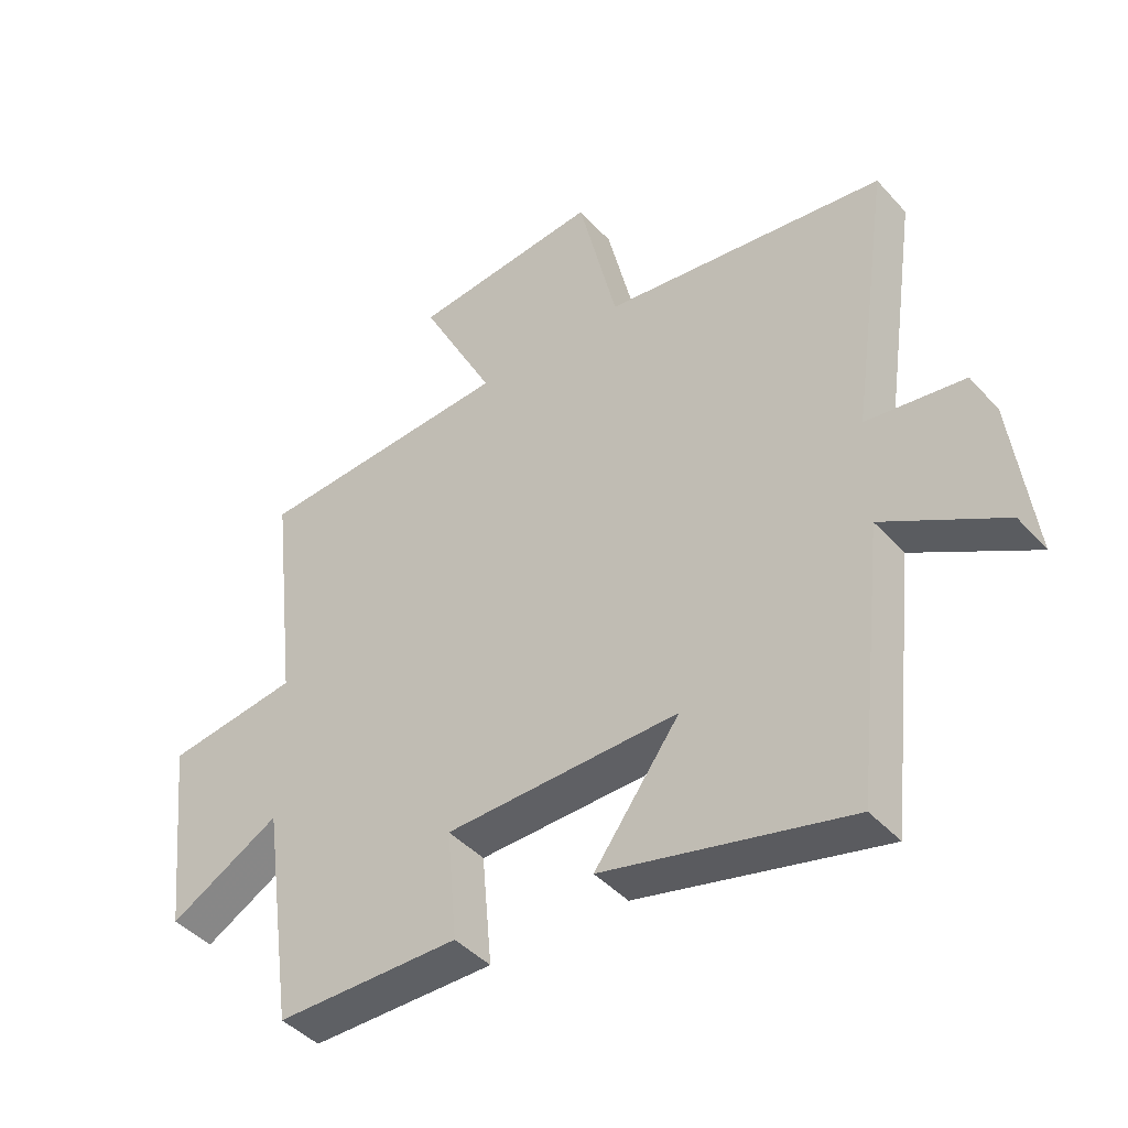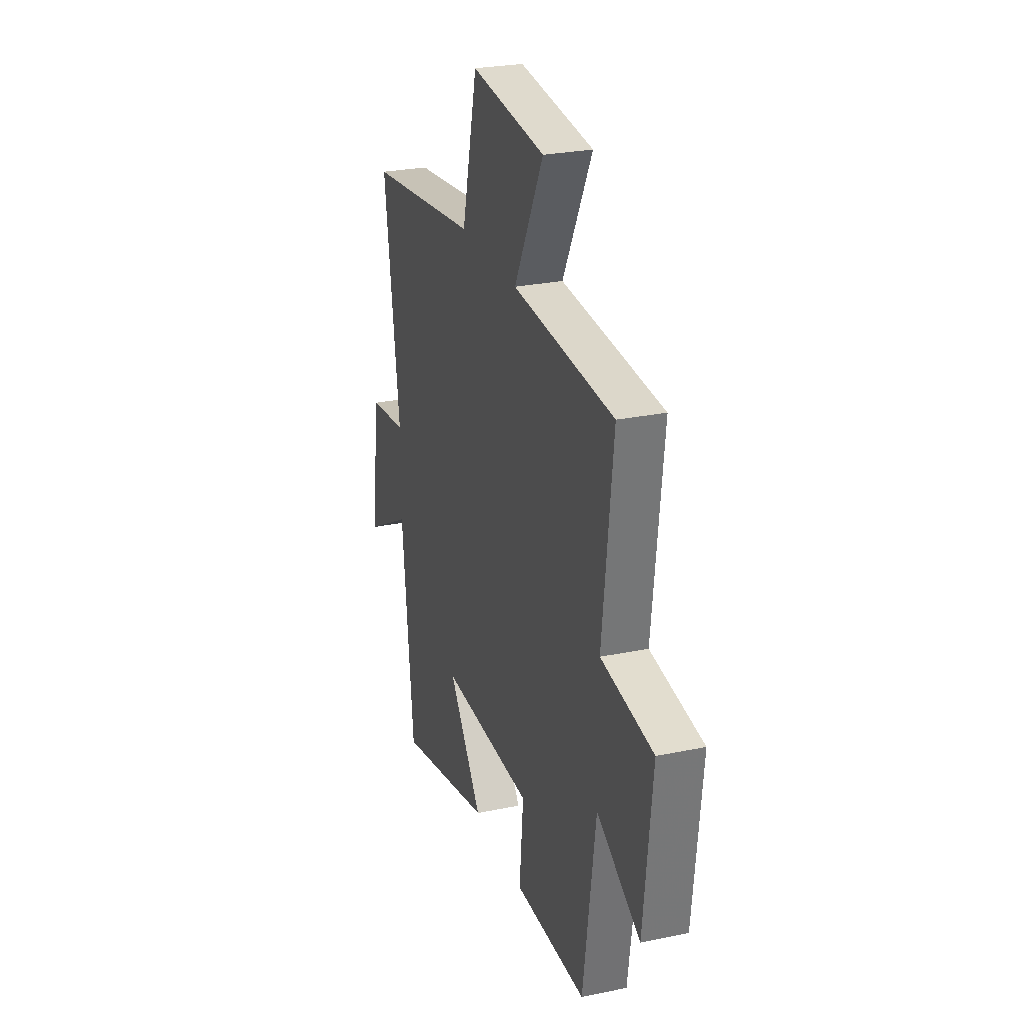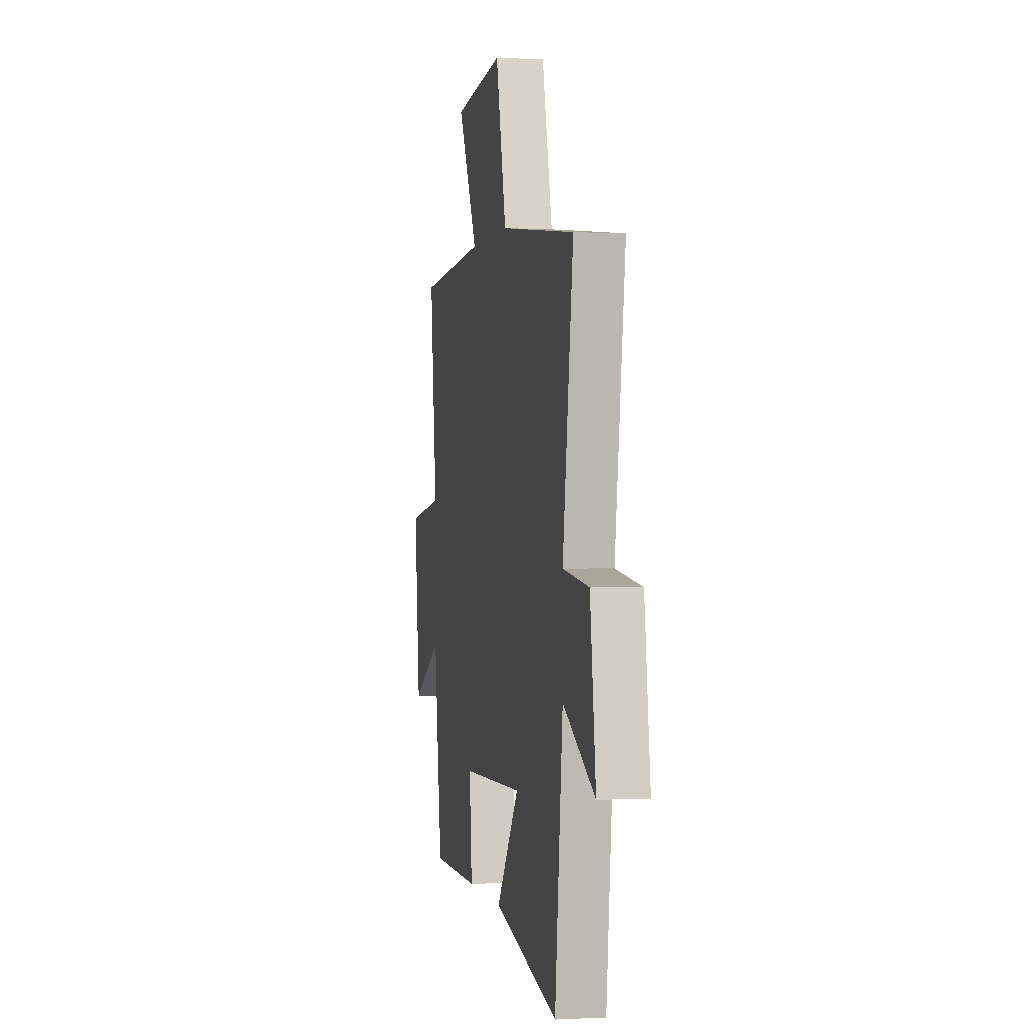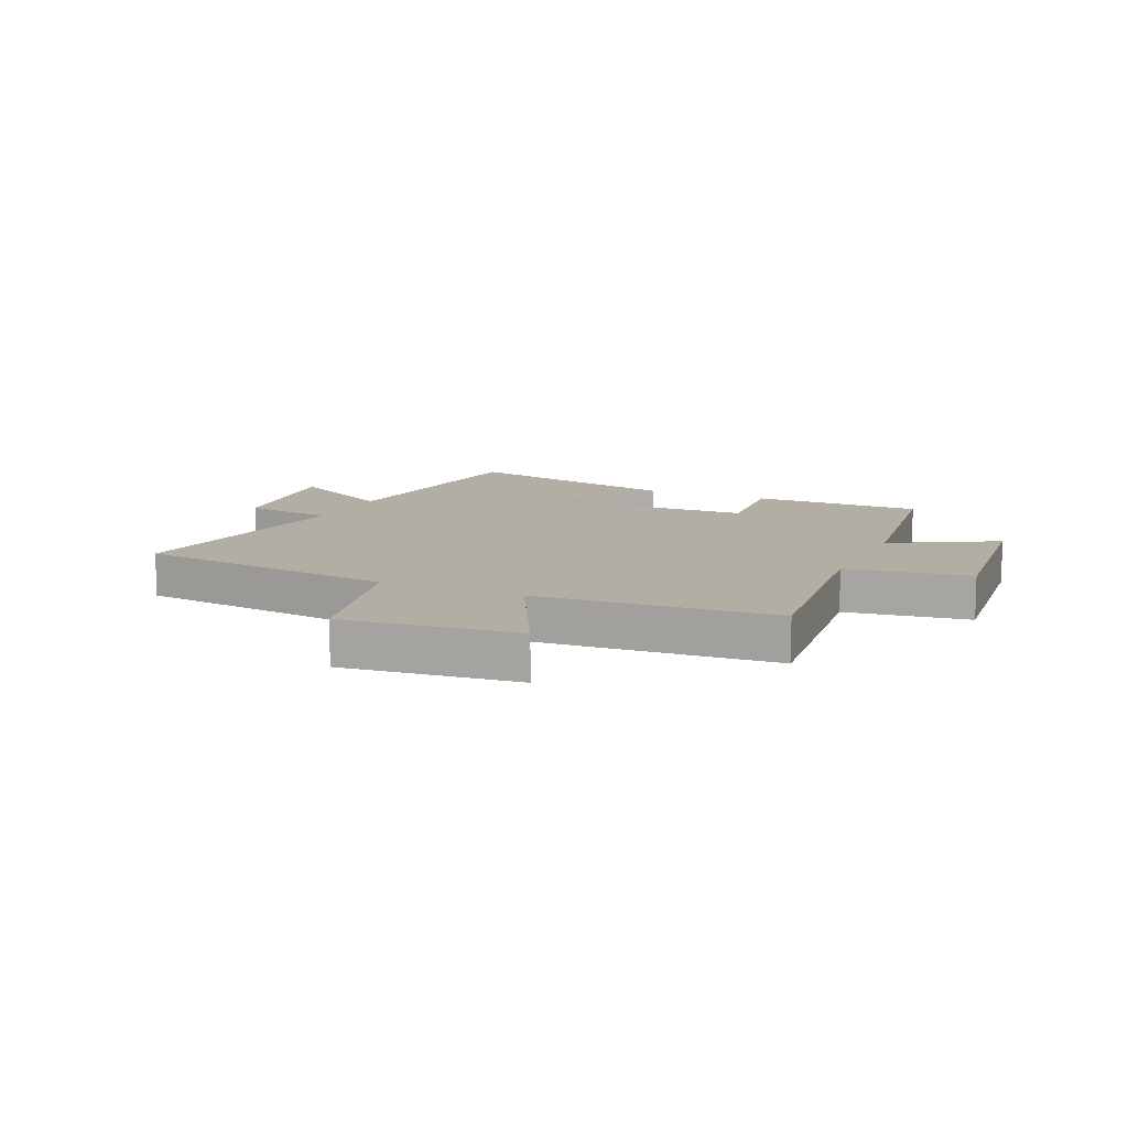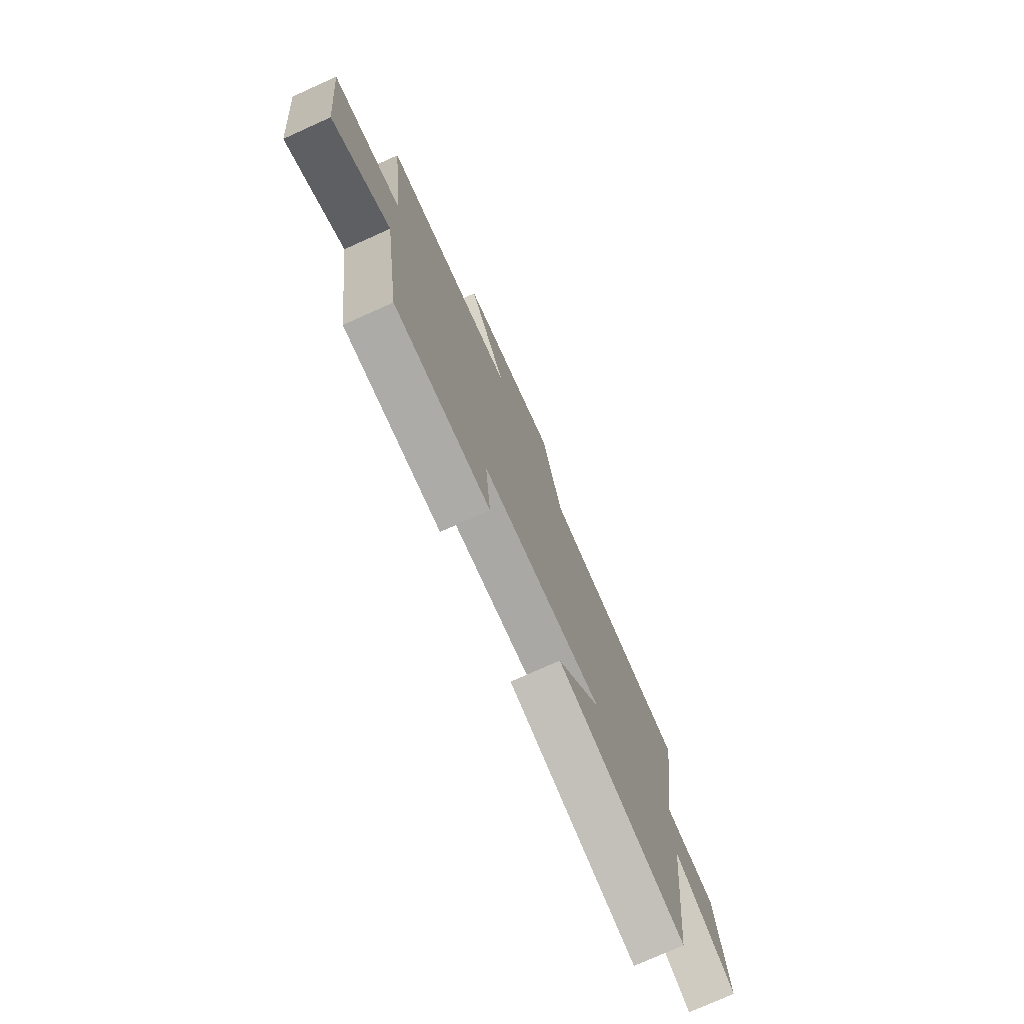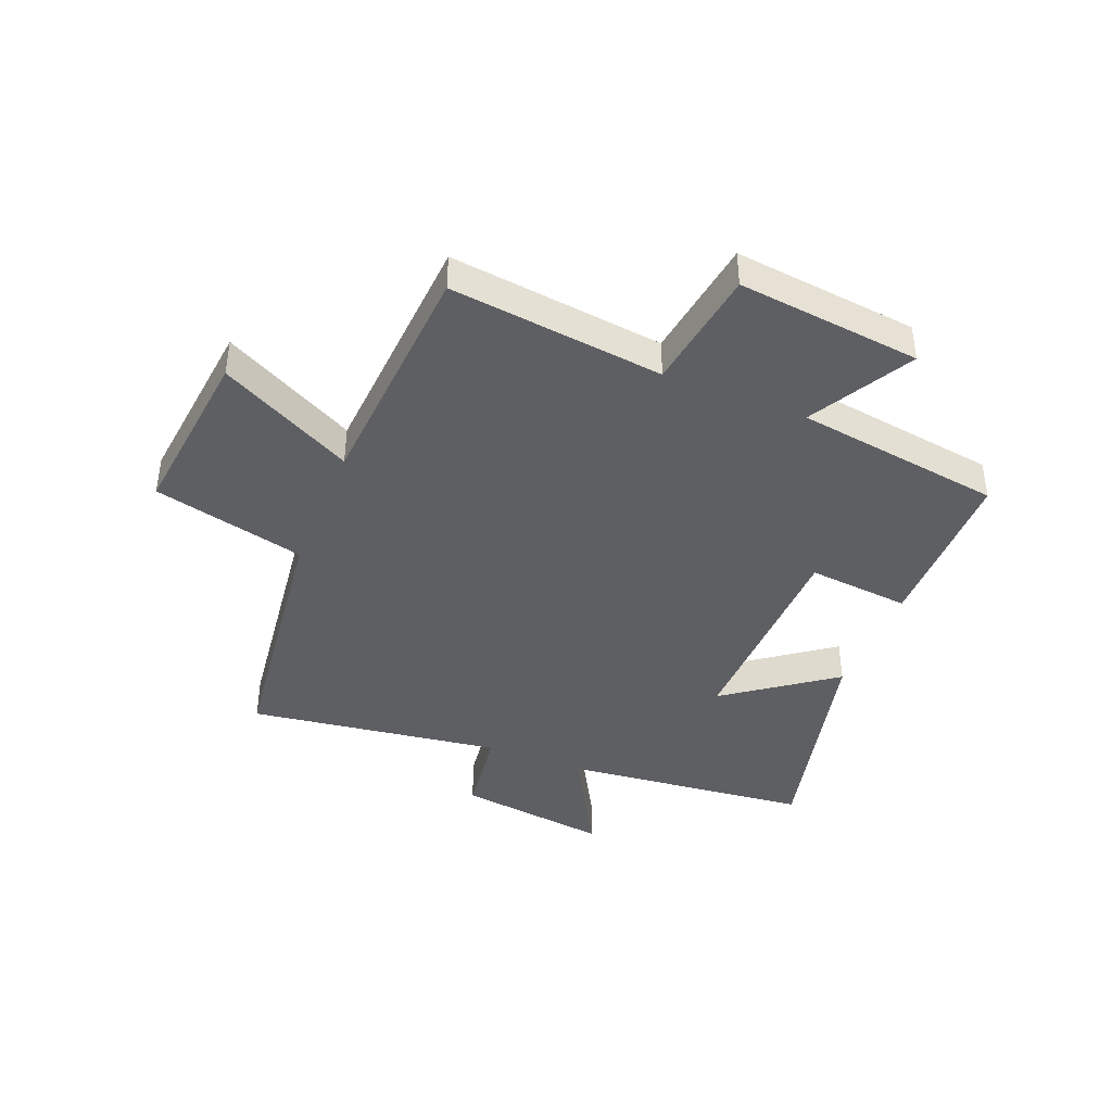
<metadata>
{"format":"obj","ext":"obj","renderer":"f3d","projection":"perspective","resolution":1024,"background":"white","views":[{"elev":-43.2,"azim":-141.6,"up":"+Z"},{"elev":26.7,"azim":72.0,"up":"+Z"},{"elev":-0.3,"azim":-101.4,"up":"+Z"},{"elev":10.9,"azim":24.2,"up":"+Y"},{"elev":-76.0,"azim":114.2,"up":"+Z"},{"elev":-41.4,"azim":67.9,"up":"+Y"}]}
</metadata>
<code>
v -0.453 0.07 -0.594
v -0.5 0.07 -0.169
v -0.69 0.07 -0.276
v -0.656 0.07 -0.014
v -0.5 0.07 0.007
v -0.563 0.07 0.442
v -0.112 0.07 0.5
v -0.05 0.07 0.762
v 0.25 0.07 0.73
v 0.132 0.07 0.5
v 0.542 0.07 0.474
v 0.5 0.07 0.106
v 0.711 0.07 0.076
v 0.677 0.07 -0.24
v 0.5 0.07 -0.142
v 0.45 0.07 -0.498
v 0.157 0.07 -0.5
v 0.173 0.07 -0.324
v -0.199 0.07 -0.316
v -0.063 0.07 -0.5
v -0.453 0 -0.594
v -0.5 0 -0.169
v -0.69 0 -0.276
v -0.656 0 -0.014
v -0.5 0 0.007
v -0.563 0 0.442
v -0.112 0 0.5
v -0.05 0 0.762
v 0.25 0 0.73
v 0.132 0 0.5
v 0.542 0 0.474
v 0.5 0 0.106
v 0.711 0 0.076
v 0.677 0 -0.24
v 0.5 0 -0.142
v 0.45 0 -0.498
v 0.157 0 -0.5
v 0.173 0 -0.324
v -0.199 0 -0.316
v -0.063 0 -0.5
f 19 20 1 2
f 18 19 2
f 15 16 17 18
f 15 18 2
f 12 13 14 15
f 12 15 2
f 10 11 12 2
f 7 8 9 10
f 5 6 7 10
f 5 10 2 3
f 3 4 5
f 22 21 40 39
f 22 39 38
f 38 37 36 35
f 22 38 35
f 35 34 33 32
f 22 35 32
f 22 32 31 30
f 30 29 28 27
f 30 27 26 25
f 23 22 30 25
f 25 24 23
f 1 21 22 2
f 2 22 23 3
f 3 23 24 4
f 4 24 25 5
f 5 25 26 6
f 6 26 27 7
f 7 27 28 8
f 8 28 29 9
f 9 29 30 10
f 10 30 31 11
f 11 31 32 12
f 12 32 33 13
f 13 33 34 14
f 14 34 35 15
f 15 35 36 16
f 16 36 37 17
f 17 37 38 18
f 18 38 39 19
f 19 39 40 20
f 20 40 21 1

</code>
